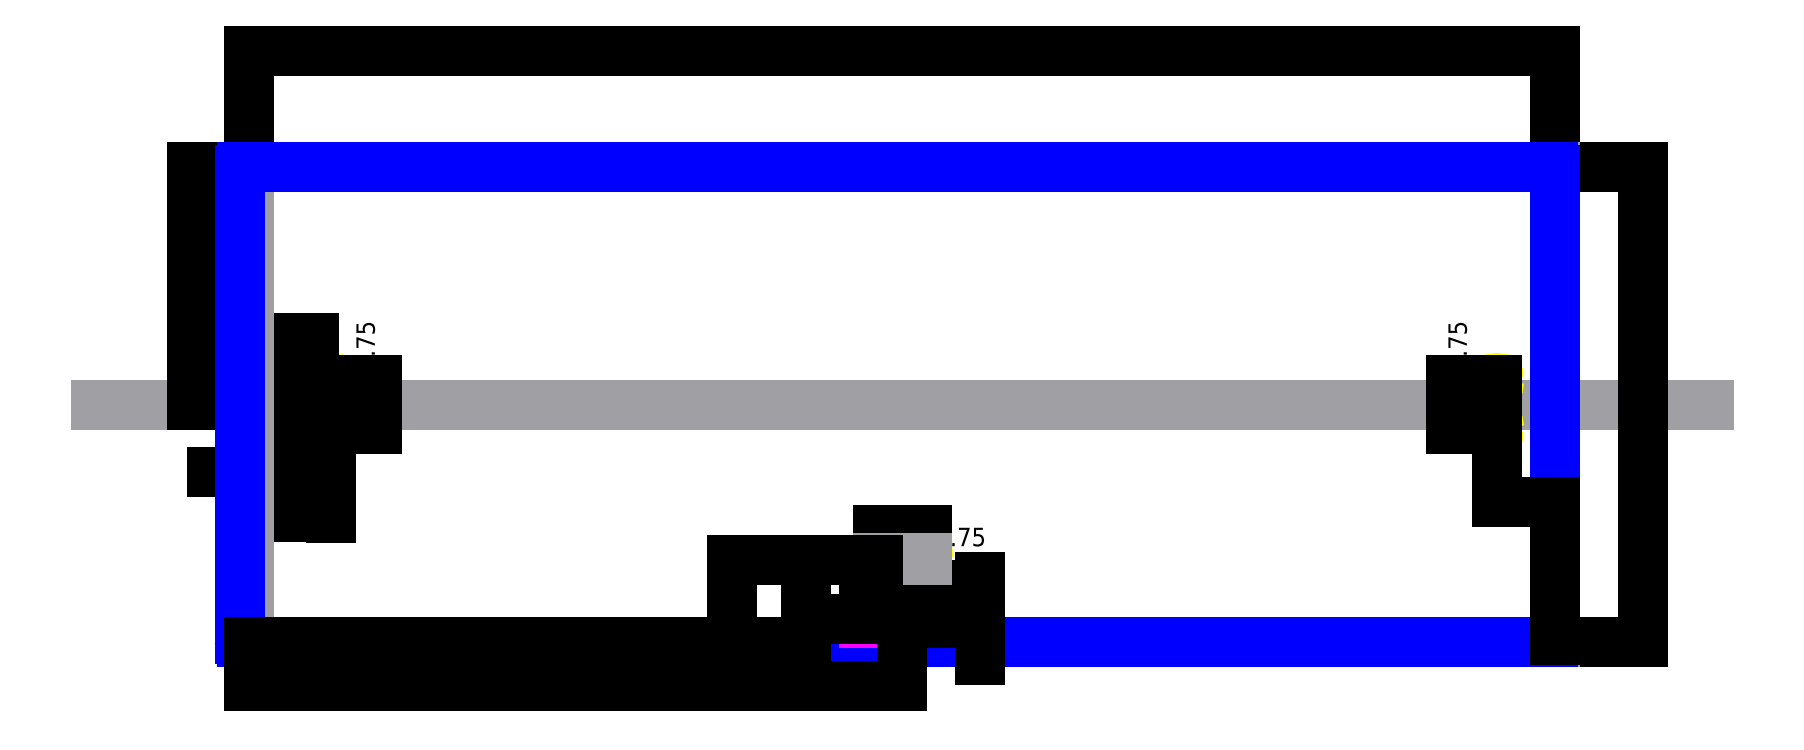
<metadata>
{"format":"dxf","ext":"dxf","renderer":"ezdxf+matplotlib","layout":"modelspace","background":"white","min_lineweight":24,"dpi":150}
</metadata>
<code>
0
SECTION
2
ENTITIES
0
LINE
8
REFERENCE
10
-100
20
154.5
11
950
21
154.5
0
LINE
8
ALIGNMENT_POCKET
10
12
20
179.5
11
18
21
179.5
0
LINE
8
ALIGNMENT_POCKET
10
18
20
179.5
11
18
21
129.5
0
LINE
8
ALIGNMENT_POCKET
10
18
20
129.5
11
12
21
129.5
0
LINE
8
ALIGNMENT_POCKET
10
12
20
129.5
11
12
21
179.5
0
CIRCLE
8
6-32_TAP_HOLE
10
53
20
138.6
40
1.353
0
CIRCLE
8
6-32_TAP_HOLE
10
53
20
170.4
40
1.353
0
DIMENSION
8
DIMENSION
2
*D1
10
18
20
197.5
30
0
11
15
21
191.5
31
0
70
32
71
5
72
0
3
Standard
53
0
210
0
220
0
230
1
13
12
23
179.5
33
0
14
18
24
179.5
34
0
0
DIMENSION
8
DIMENSION
2
*D2
10
-6.673e-15
20
110.6
30
0
11
7.5
21
104.6
31
0
70
32
71
5
72
0
3
Standard
53
0
210
0
220
0
230
1
13
15
23
129.5
33
0
14
0
24
1.587
34
0
0
DIMENSION
8
DIMENSION
2
*D3
10
-4.867e-15
20
80.97
30
0
11
26.5
21
74.95
31
0
70
32
71
5
72
0
3
Standard
53
0
210
0
220
0
230
1
13
53
23
138.6
33
0
14
0
24
1.587
34
0
0
DIMENSION
8
DIMENSION
2
*D4
10
35.4
20
179.5
30
0
11
29.38
21
154.5
31
0
70
32
71
5
72
0
3
Standard
53
0
210
0
220
0
230
1
13
18
23
129.5
33
0
14
18
24
179.5
34
0
50
270
0
DIMENSION
8
DIMENSION
2
*D5
10
83.2
20
170.4
30
0
11
77.17
21
154.5
31
0
70
32
71
5
72
0
3
Standard
53
0
210
0
220
0
230
1
13
53
23
138.6
33
0
14
53
24
170.4
34
0
50
270
0
DIMENSION
8
DIMENSION
2
*D6
10
-37.23
20
154.5
30
0
11
-43.26
21
231.8
31
0
70
32
71
5
72
0
3
Standard
53
0
210
0
220
0
230
1
13
1.587
23
309
33
0
14
12
24
154.5
34
0
50
270
0
DIMENSION
8
DIMENSION
2
*D7
10
906.9
20
0
30
0
11
900.9
21
154.5
31
0
70
32
71
5
72
0
3
Standard
53
0
210
0
220
0
230
1
13
848.4
23
309
33
0
14
848.4
24
0
34
0
50
270
0
DIMENSION
8
DIMENSION
2
*D8
10
850
20
384.7
30
0
11
425
21
378.7
31
0
70
32
71
5
72
0
3
Standard
53
0
210
0
220
0
230
1
13
0
23
307.4
33
0
14
850
24
307.4
34
0
0
LINE
8
REFERENCE
10
0
20
309
11
850
21
309
0
LINE
8
REFERENCE
10
850
20
309
11
850
21
0
0
LINE
8
REFERENCE
10
850
20
0
11
0
21
0
0
LINE
8
REFERENCE
10
0
20
0
11
0
21
309
0
ARC
8
OUTER_BOUNDARY
10
-4.763
20
1.587
40
1.587
50
180
51
270
0
LINE
8
OUTER_BOUNDARY
10
-6.35
20
1.587
11
-6.35
21
307.4
0
ARC
8
OUTER_BOUNDARY
10
-4.763
20
307.4
40
1.587
50
90
51
180
0
LINE
8
OUTER_BOUNDARY
10
-4.763
20
309
11
848.4
21
309
0
ARC
8
OUTER_BOUNDARY
10
848.4
20
307.4
40
1.587
50
0
51
90
0
LINE
8
OUTER_BOUNDARY
10
850
20
307.4
11
850
21
1.587
0
LINE
8
OUTER_BOUNDARY
10
848.4
20
0
11
-4.763
21
0
0
ARC
8
OUTER_BOUNDARY
10
848.4
20
1.587
40
1.587
50
270
51
0
0
CIRCLE
8
6-32_TAP_HOLE
10
409.1
20
53
40
1.353
0
CIRCLE
8
6-32_TAP_HOLE
10
440.9
20
53
40
1.353
0
DIMENSION
8
DIMENSION
2
*D9
10
440.9
20
72.8
30
0
11
425
21
66.78
31
0
70
32
71
5
72
0
3
Standard
53
0
210
0
220
0
230
1
13
409.1
23
53
33
0
14
440.9
24
53
34
0
0
LINE
8
ALIGNMENT_POCKET
10
450
20
18
11
450
21
12
0
LINE
8
ALIGNMENT_POCKET
10
450
20
12
11
400
21
12
0
LINE
8
ALIGNMENT_POCKET
10
400
20
12
11
400
21
18
0
LINE
8
ALIGNMENT_POCKET
10
400
20
18
11
450
21
18
0
DIMENSION
8
DIMENSION
2
*D10
10
475.3
20
18
30
0
11
469.3
21
15
31
0
70
32
71
5
72
0
3
Standard
53
0
210
0
220
0
230
1
13
450
23
12
33
0
14
450
24
18
34
0
50
270
0
DIMENSION
8
DIMENSION
2
*D11
10
450
20
37
30
0
11
425
21
30.98
31
0
70
32
71
5
72
0
3
Standard
53
0
210
0
220
0
230
1
13
400
23
18
33
0
14
450
24
18
34
0
0
LINE
8
REFERENCE
10
409.1
20
53
11
409.1
21
54.5
0
LINE
8
REFERENCE
10
440.9
20
53
11
440.9
21
54.5
0
DIMENSION
8
DIMENSION
2
*D12
10
362.4
20
0
30
0
11
356.4
21
7.5
31
0
70
32
71
5
3
Standard
53
0
210
0
220
0
230
1
13
400
23
15
33
0
14
0
24
0
34
0
50
270
0
DIMENSION
8
DIMENSION
2
*D13
10
314
20
0
30
0
11
307.9
21
26.5
31
0
70
32
71
5
3
Standard
53
0
210
0
220
0
230
1
13
409.1
23
53
33
0
14
0
24
0
34
0
50
270
0
DIMENSION
8
DIMENSION
2
*D14
10
1.751e-15
20
-28.52
30
0
11
212.5
21
-34.55
31
0
70
32
71
5
3
Standard
53
0
210
0
220
0
230
1
13
425
23
12
33
0
14
0
24
0
34
0
0
CIRCLE
8
6-32_TAP_HOLE
10
812
20
138.6
40
1.353
0
CIRCLE
8
6-32_TAP_HOLE
10
812
20
170.4
40
1.353
0
DIMENSION
8
DIMENSION
2
*D15
10
781.8
20
170.4
30
0
11
787.8
21
154.5
31
0
70
32
71
5
72
0
3
Standard
53
0
210
0
220
0
230
1
13
812
23
138.6
33
0
14
812
24
170.4
34
0
50
270
0
DIMENSION
8
DIMENSION
2
*D16
10
850
20
91.18
30
0
11
831
21
85.16
31
0
70
32
71
5
72
0
3
Standard
53
0
210
0
220
0
230
1
13
812
23
138.6
33
0
14
850
24
1.587
34
0
0
ENDSEC
0
EOF

</code>
